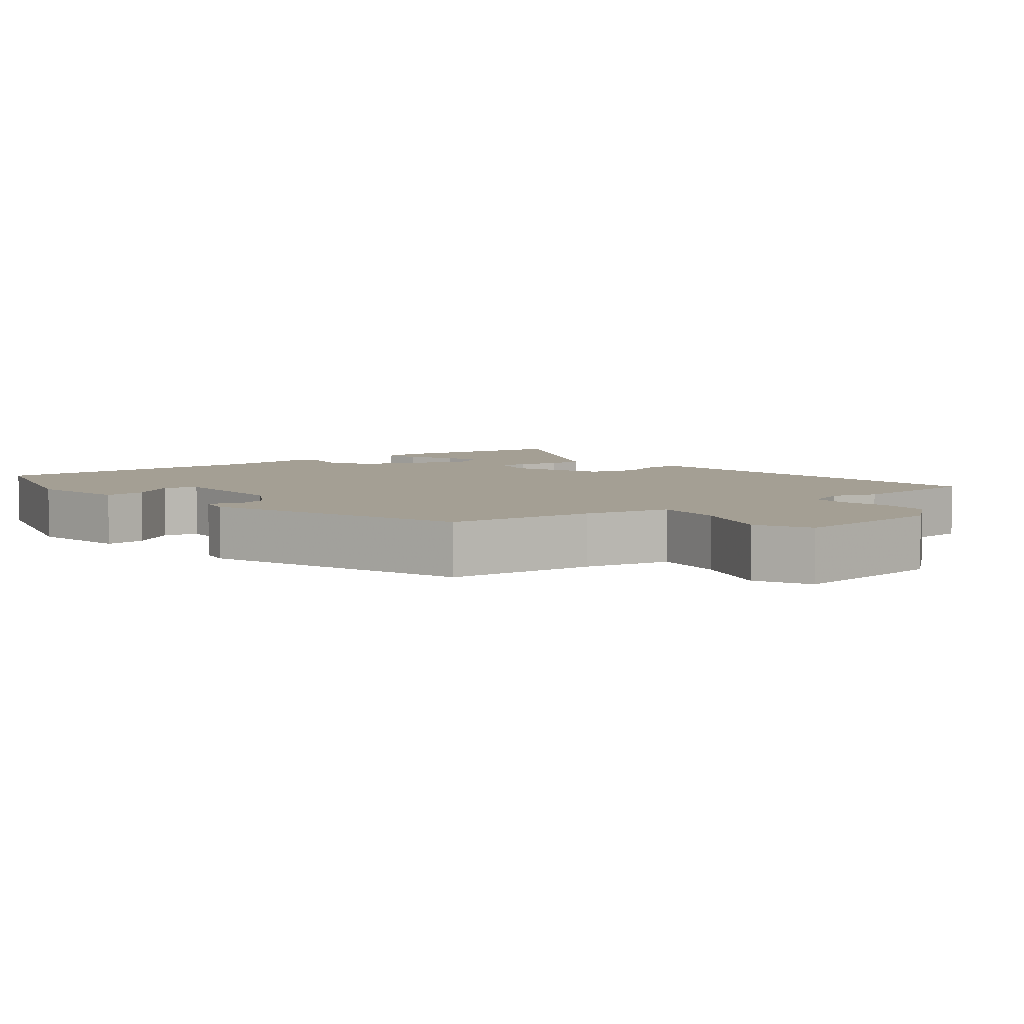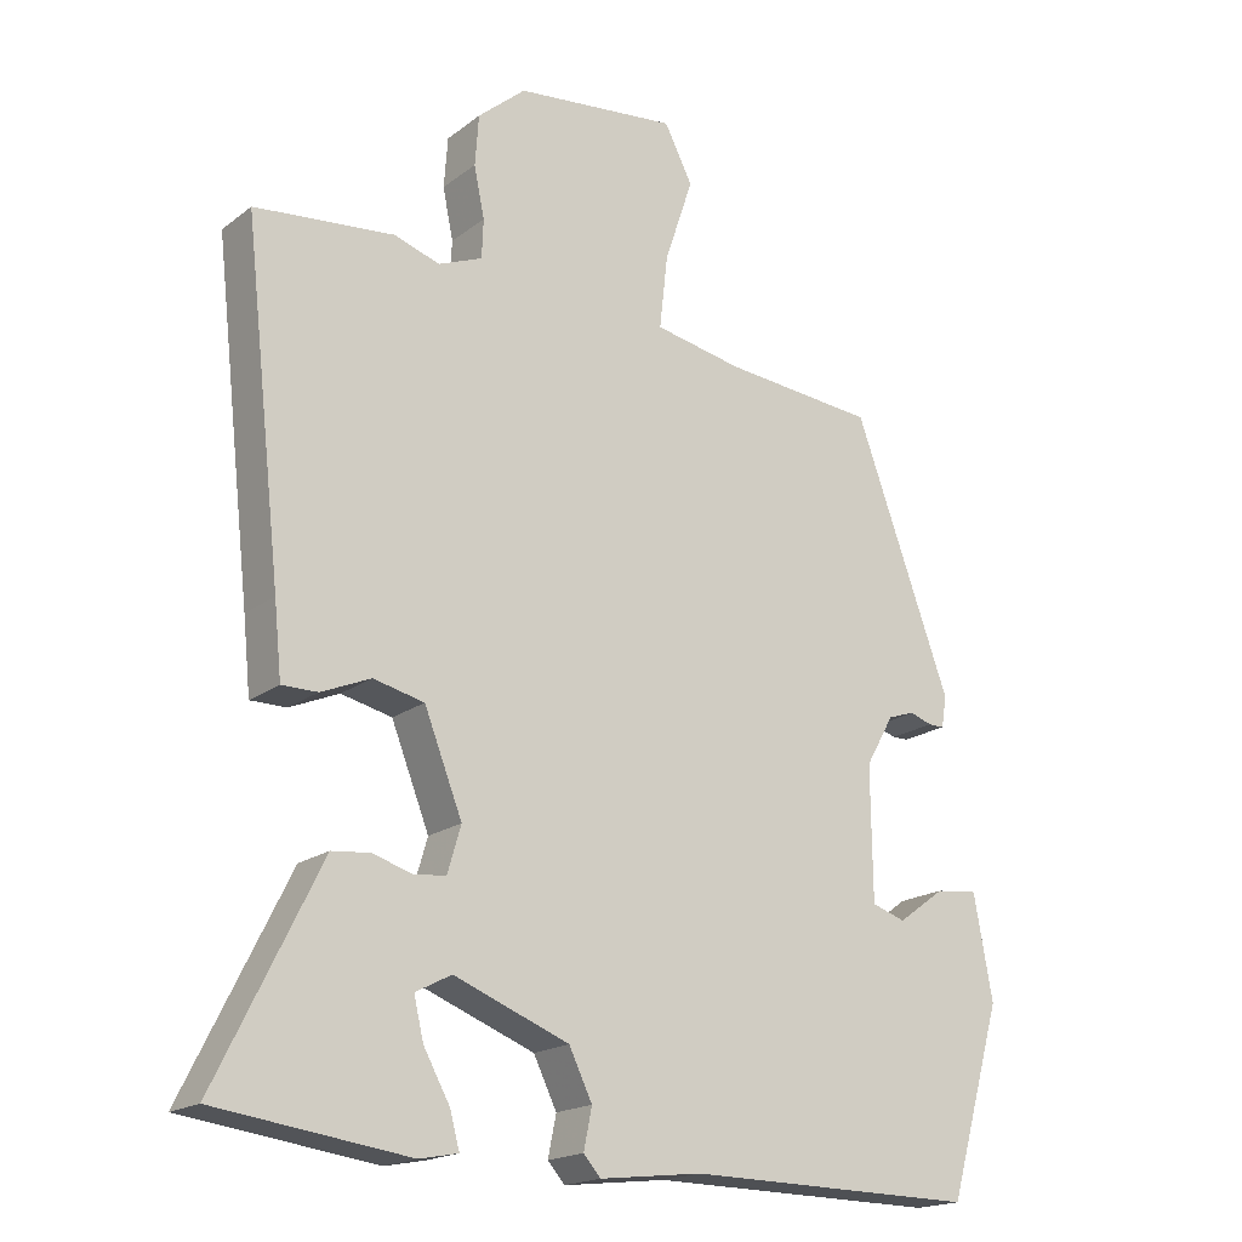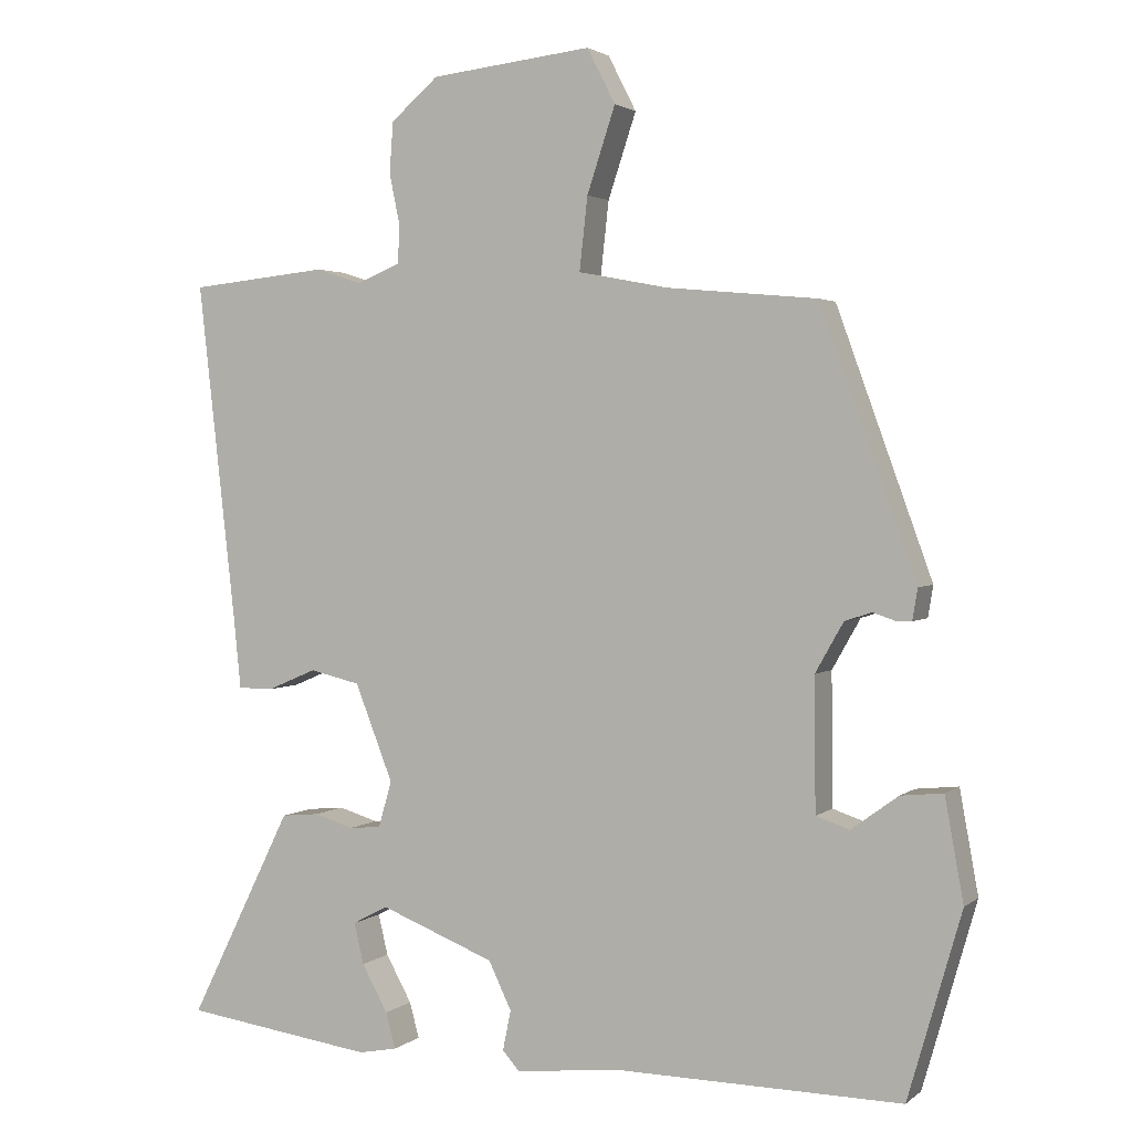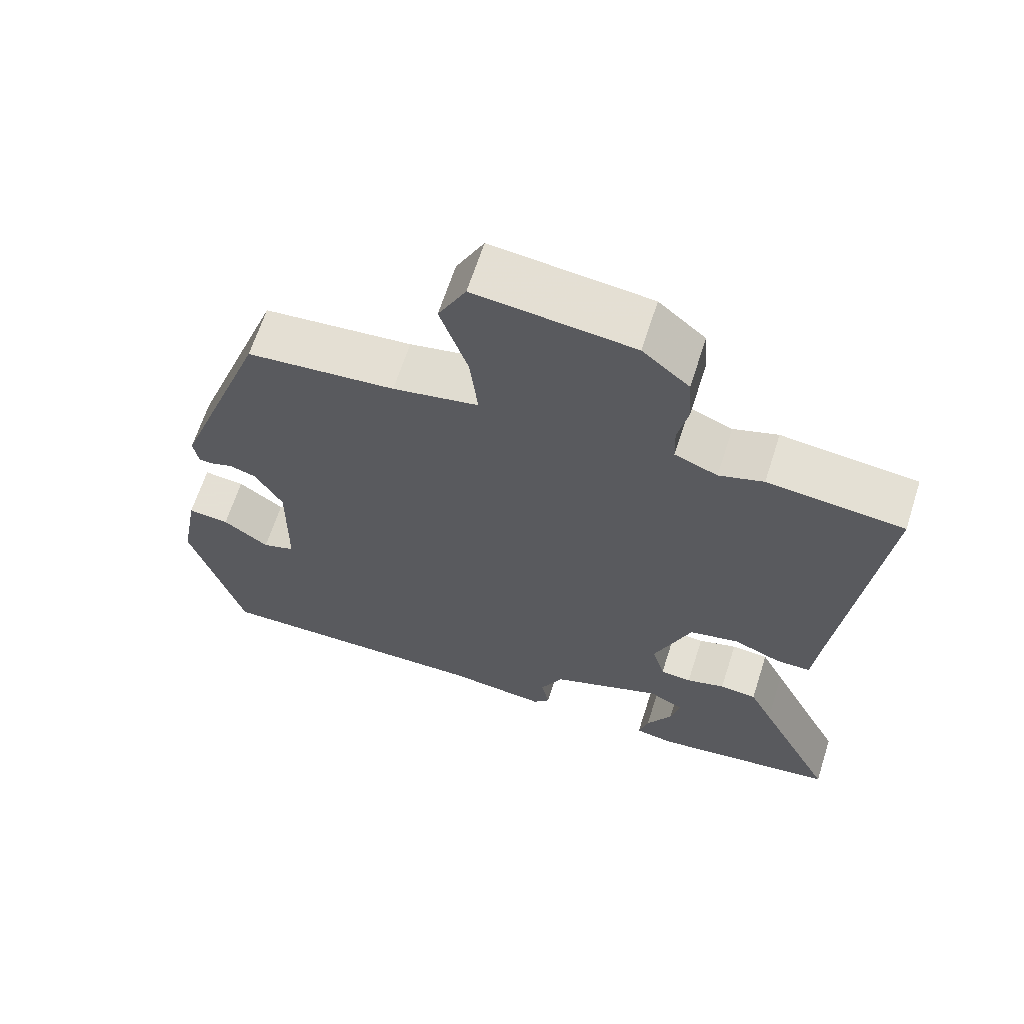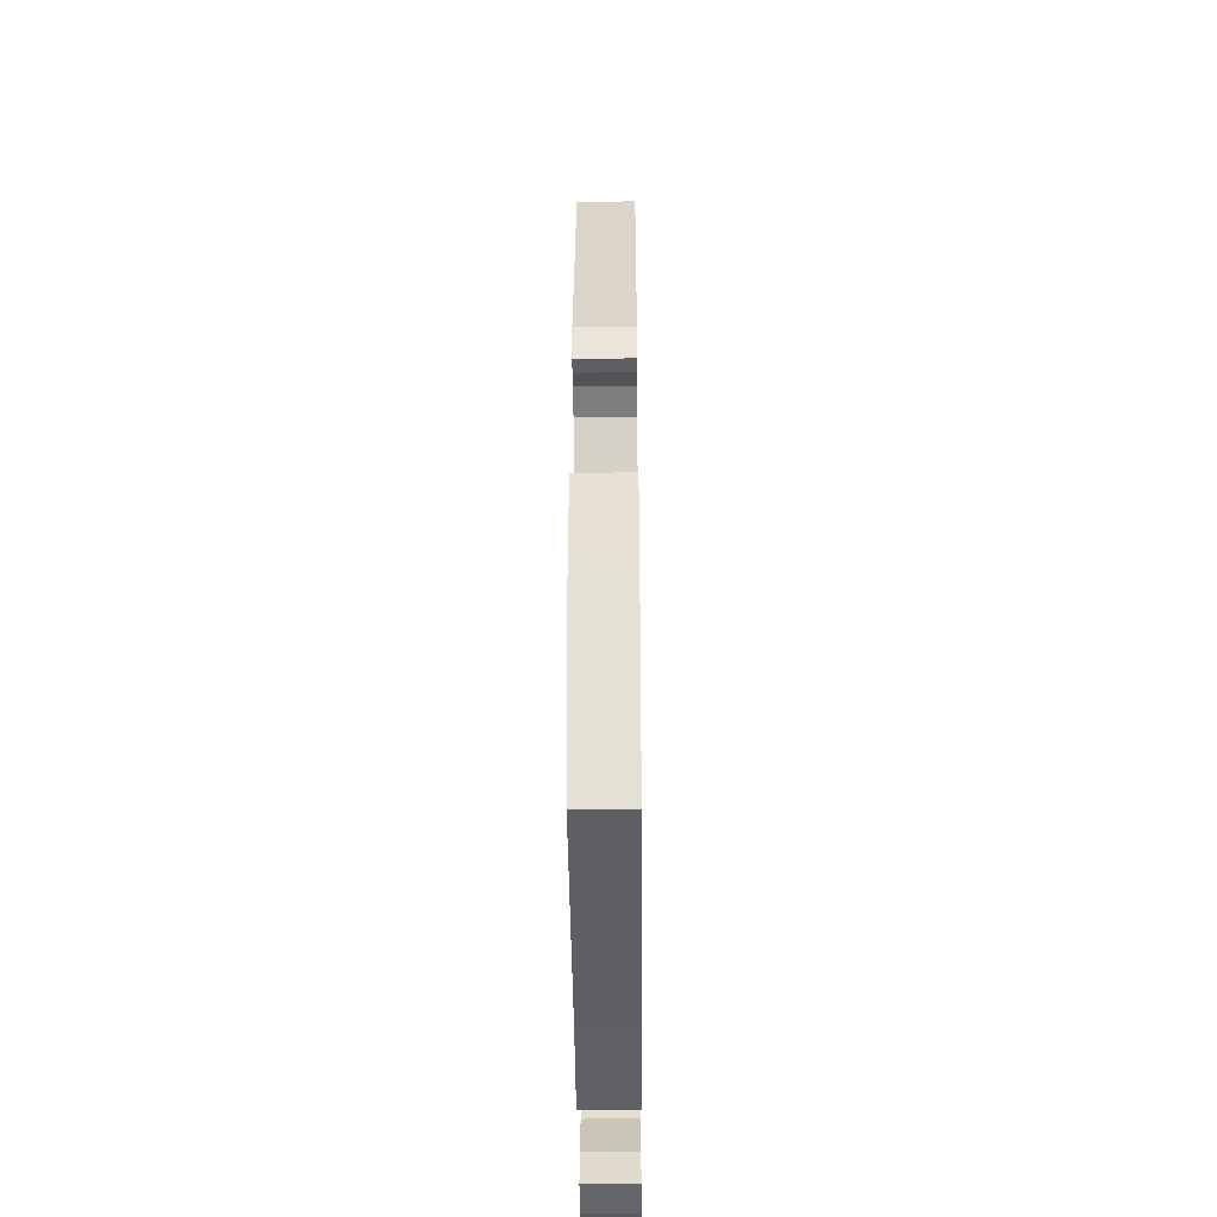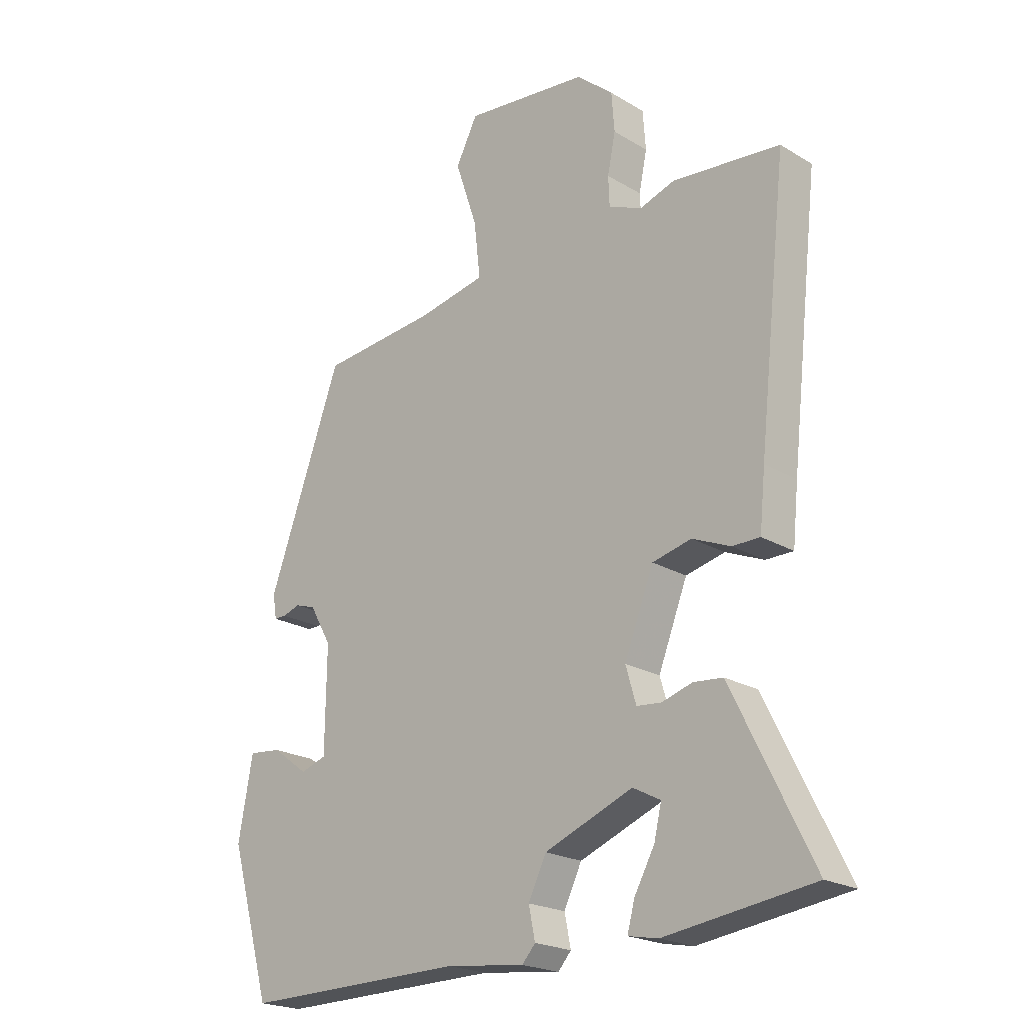
<metadata>
{"format":"obj","ext":"obj","renderer":"f3d","projection":"perspective","resolution":1024,"background":"white","views":[{"elev":5.6,"azim":-37.8,"up":"+Y"},{"elev":-18.6,"azim":144.4,"up":"+Z"},{"elev":2.4,"azim":-156.2,"up":"+Z"},{"elev":65.3,"azim":17.8,"up":"+Z"},{"elev":-40.8,"azim":-89.5,"up":"+Z"},{"elev":-21.6,"azim":43.8,"up":"+Z"}]}
</metadata>
<code>
v 0.364 0.07 0.514
v 0.551 0.07 0.495
v 0.5 0.07 0.042
v 0.49 0.07 -0.056
v 0.442 0.07 -0.056
v 0.376 0.07 -0.028
v 0.308 0.07 -0.044
v 0.257 0.07 -0.174
v 0.275 0.07 -0.236
v 0.318 0.07 -0.24
v 0.371 0.07 -0.224
v 0.422 0.07 -0.229
v 0.454 0.07 -0.294
v 0.561 0.07 -0.51
v 0.304 0.07 -0.545
v 0.252 0.07 -0.535
v 0.265 0.07 -0.487
v 0.3 0.07 -0.424
v 0.313 0.07 -0.369
v 0.265 0.07 -0.344
v 0.111 0.07 -0.404
v 0.08 0.07 -0.468
v 0.091 0.07 -0.522
v 0.068 0.07 -0.548
v -0.069 0.07 -0.532
v -0.458 0.07 -0.537
v -0.53 0.07 -0.287
v -0.505 0.07 -0.149
v -0.448 0.07 -0.155
v -0.385 0.07 -0.201
v -0.34 0.07 -0.186
v -0.338 0.07 -0.009
v -0.376 0.07 0.058
v -0.412 0.07 0.07
v -0.442 0.07 0.06
v -0.463 0.07 0.06
v -0.47 0.07 0.102
v -0.341 0.07 0.457
v -0.137 0.07 0.476
v -0.019 0.07 0.499
v -0.03 0.07 0.597
v -0.068 0.07 0.711
v -0.03 0.07 0.785
v 0.187 0.07 0.761
v 0.251 0.07 0.706
v 0.256 0.07 0.638
v 0.242 0.07 0.57
v 0.244 0.07 0.518
v 0.303 0.07 0.494
v 0.364 0 0.514
v 0.551 0 0.495
v 0.5 0 0.042
v 0.49 0 -0.056
v 0.442 0 -0.056
v 0.376 0 -0.028
v 0.308 0 -0.044
v 0.257 0 -0.174
v 0.275 0 -0.236
v 0.318 0 -0.24
v 0.371 0 -0.224
v 0.422 0 -0.229
v 0.454 0 -0.294
v 0.561 0 -0.51
v 0.304 0 -0.545
v 0.252 0 -0.535
v 0.265 0 -0.487
v 0.3 0 -0.424
v 0.313 0 -0.369
v 0.265 0 -0.344
v 0.111 0 -0.404
v 0.08 0 -0.468
v 0.091 0 -0.522
v 0.068 0 -0.548
v -0.069 0 -0.532
v -0.458 0 -0.537
v -0.53 0 -0.287
v -0.505 0 -0.149
v -0.448 0 -0.155
v -0.385 0 -0.201
v -0.34 0 -0.186
v -0.338 0 -0.009
v -0.376 0 0.058
v -0.412 0 0.07
v -0.442 0 0.06
v -0.463 0 0.06
v -0.47 0 0.102
v -0.341 0 0.457
v -0.137 0 0.476
v -0.019 0 0.499
v -0.03 0 0.597
v -0.068 0 0.711
v -0.03 0 0.785
v 0.187 0 0.761
v 0.251 0 0.706
v 0.256 0 0.638
v 0.242 0 0.57
v 0.244 0 0.518
v 0.303 0 0.494
f 45 46 47
f 44 45 47
f 43 44 47
f 42 43 47
f 41 42 47
f 40 41 47 48
f 39 40 48 49
f 38 39 49
f 37 38 49
f 36 37 49
f 35 36 49
f 34 35 49
f 28 29 30
f 27 28 30
f 26 27 30
f 25 26 30
f 25 30 31
f 24 25 31
f 23 24 31
f 22 23 31
f 21 22 31 32
f 16 17 18
f 15 16 18
f 14 15 18
f 13 14 18
f 13 18 19
f 13 19 20
f 12 13 20
f 11 12 20
f 10 11 20
f 3 4 5 6
f 3 6 7
f 2 3 7
f 1 2 7
f 49 1 7
f 34 49 7
f 33 34 7
f 9 10 20 21
f 21 32 33
f 9 21 33
f 8 9 33
f 7 8 33
f 96 95 94
f 96 94 93
f 96 93 92
f 96 92 91
f 96 91 90
f 97 96 90 89
f 98 97 89 88
f 98 88 87
f 98 87 86
f 98 86 85
f 98 85 84
f 98 84 83
f 79 78 77
f 79 77 76
f 79 76 75
f 79 75 74
f 80 79 74
f 80 74 73
f 80 73 72
f 80 72 71
f 81 80 71 70
f 67 66 65
f 67 65 64
f 67 64 63
f 67 63 62
f 68 67 62
f 69 68 62
f 69 62 61
f 69 61 60
f 69 60 59
f 55 54 53 52
f 56 55 52
f 56 52 51
f 56 51 50
f 56 50 98
f 56 98 83
f 56 83 82
f 70 69 59 58
f 82 81 70
f 82 70 58
f 82 58 57
f 82 57 56
f 1 50 51 2
f 2 51 52 3
f 3 52 53 4
f 4 53 54 5
f 5 54 55 6
f 6 55 56 7
f 7 56 57 8
f 8 57 58 9
f 9 58 59 10
f 10 59 60 11
f 11 60 61 12
f 12 61 62 13
f 13 62 63 14
f 14 63 64 15
f 15 64 65 16
f 16 65 66 17
f 17 66 67 18
f 18 67 68 19
f 19 68 69 20
f 20 69 70 21
f 21 70 71 22
f 22 71 72 23
f 23 72 73 24
f 24 73 74 25
f 25 74 75 26
f 26 75 76 27
f 27 76 77 28
f 28 77 78 29
f 29 78 79 30
f 30 79 80 31
f 31 80 81 32
f 32 81 82 33
f 33 82 83 34
f 34 83 84 35
f 35 84 85 36
f 36 85 86 37
f 37 86 87 38
f 38 87 88 39
f 39 88 89 40
f 40 89 90 41
f 41 90 91 42
f 42 91 92 43
f 43 92 93 44
f 44 93 94 45
f 45 94 95 46
f 46 95 96 47
f 47 96 97 48
f 48 97 98 49
f 49 98 50 1

</code>
